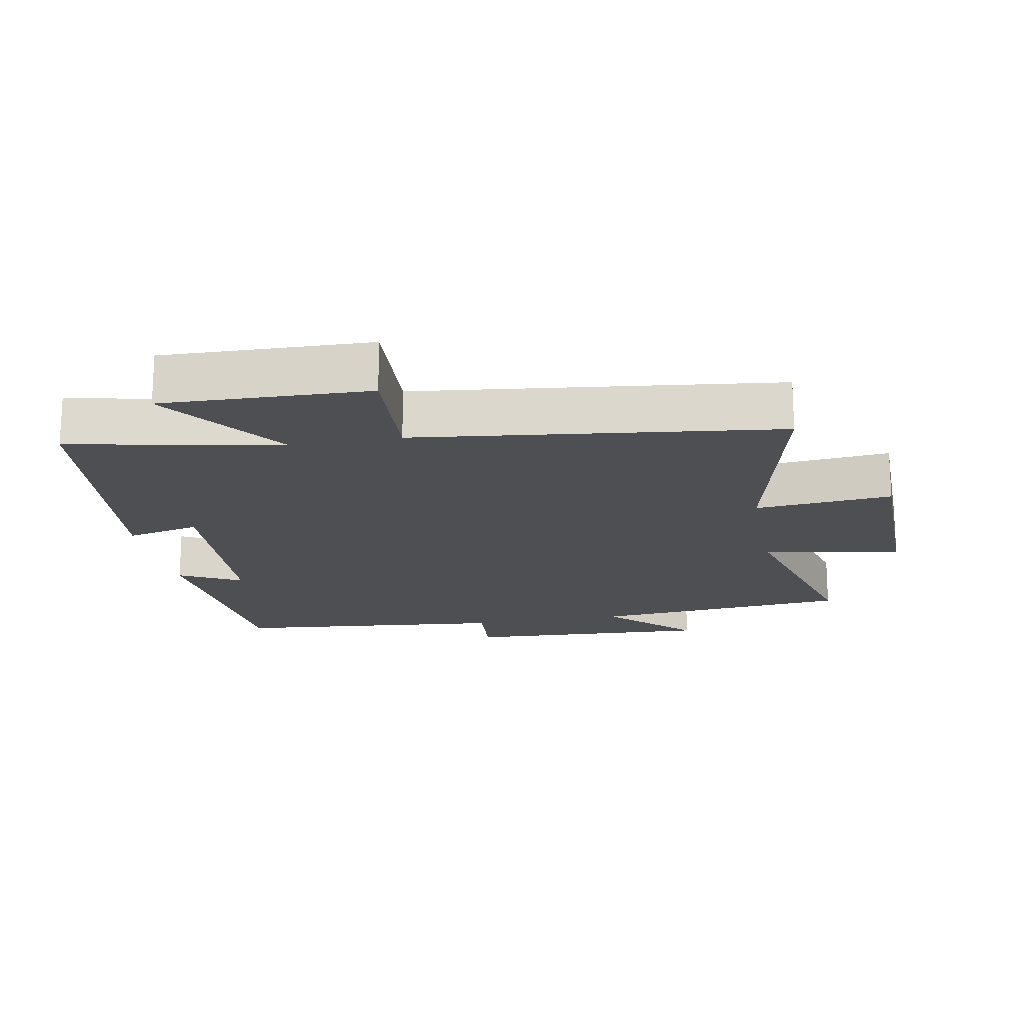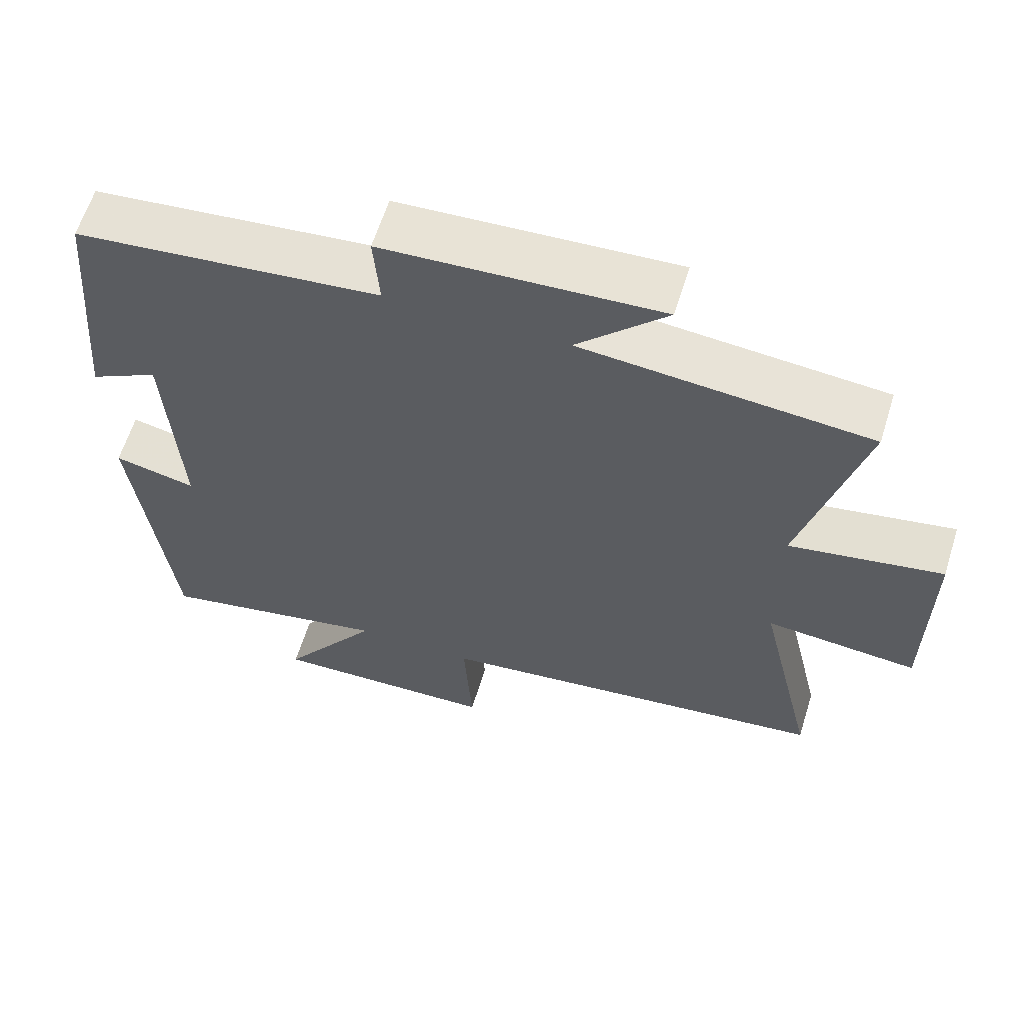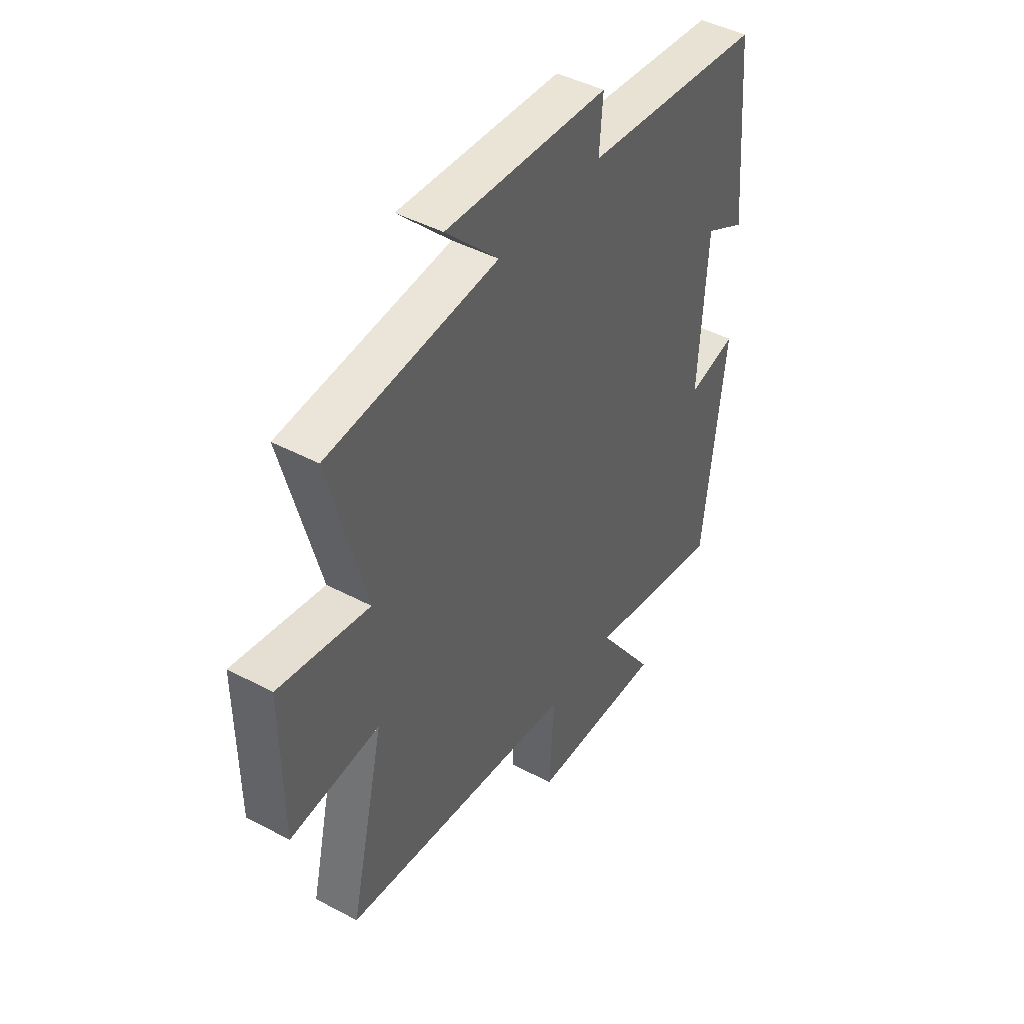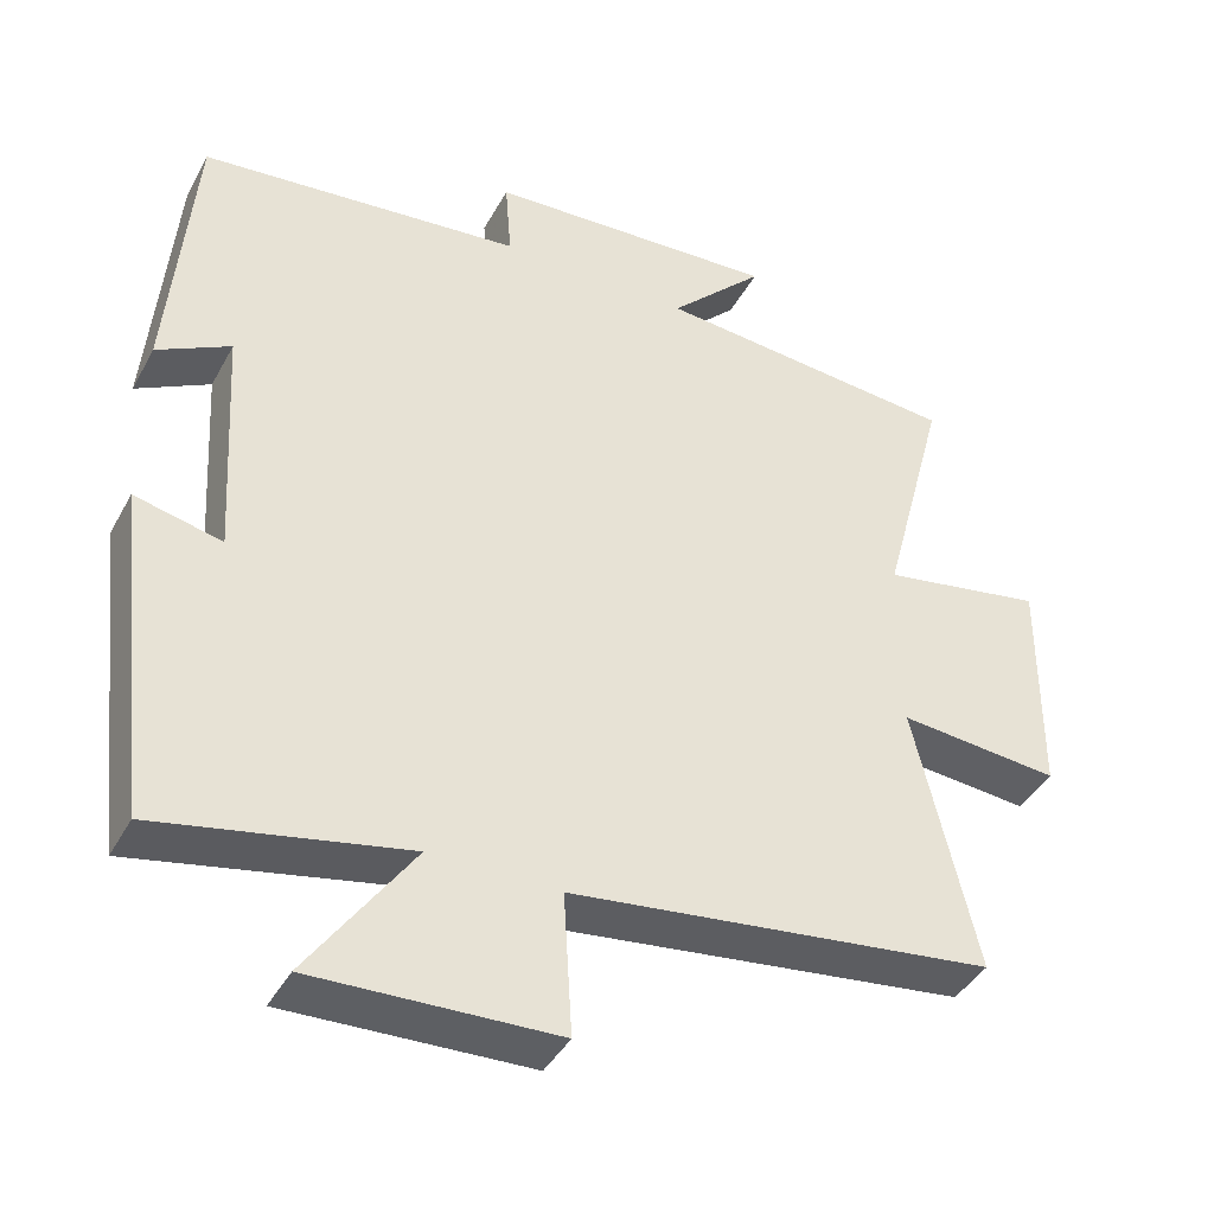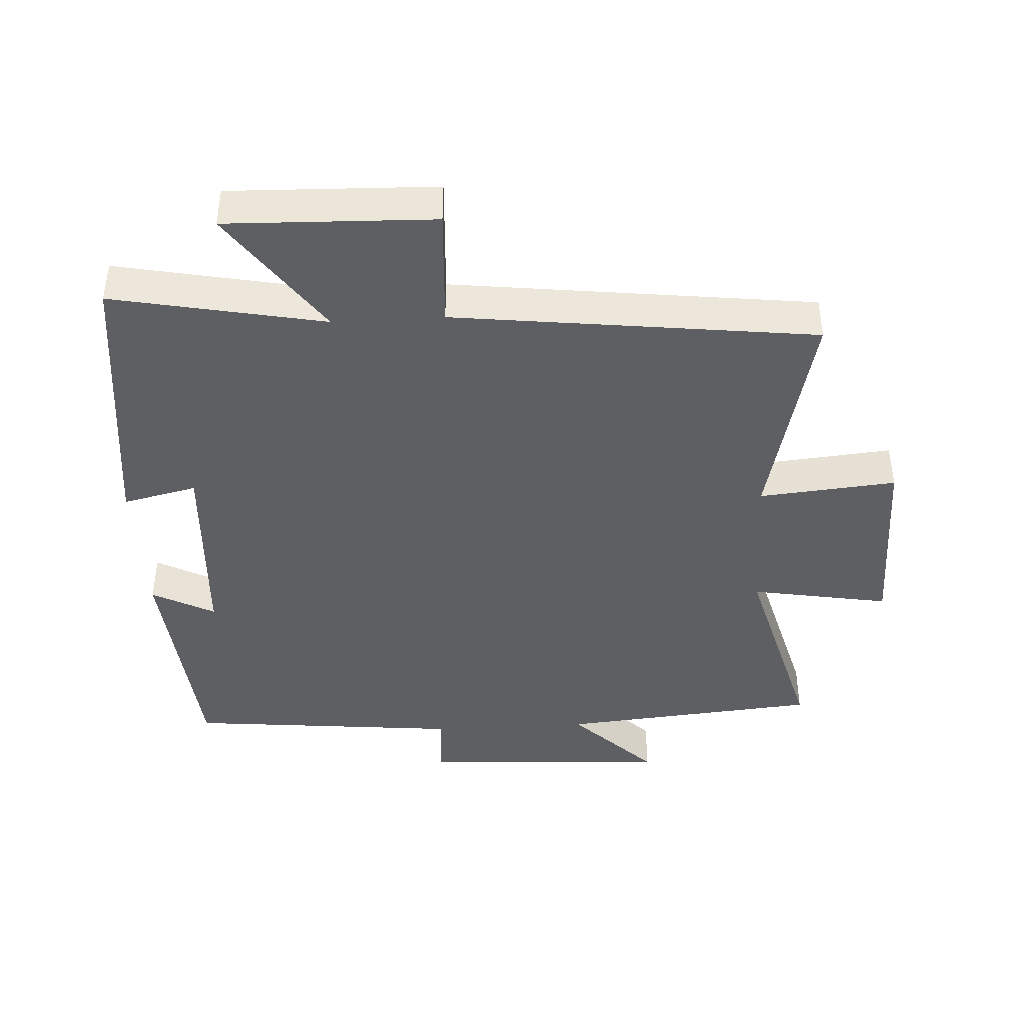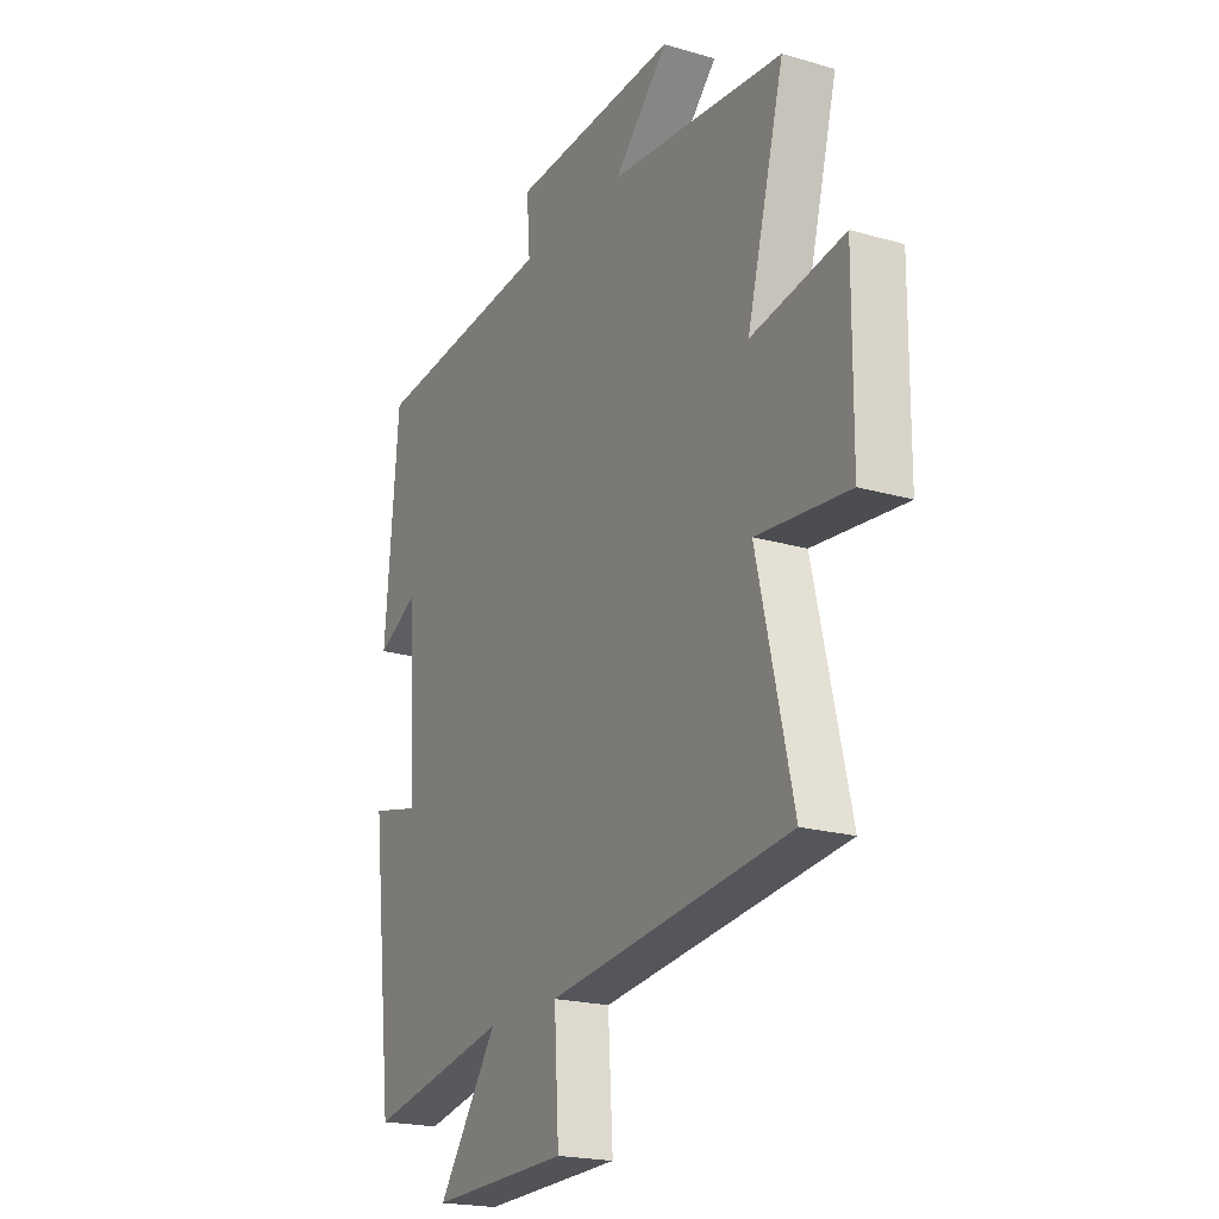
<metadata>
{"format":"obj","ext":"obj","renderer":"f3d","projection":"perspective","resolution":1024,"background":"white","views":[{"elev":-18.1,"azim":-169.3,"up":"+Y"},{"elev":61.4,"azim":-162.8,"up":"+Z"},{"elev":44.6,"azim":-58.2,"up":"+Z"},{"elev":-41.2,"azim":153.5,"up":"+Z"},{"elev":-41.8,"azim":-176.7,"up":"+Y"},{"elev":-20.5,"azim":-117.8,"up":"+Z"}]}
</metadata>
<code>
v 0.469 0.07 0.458
v 0.5 0.07 0.097
v 0.406 0.07 0.147
v 0.388 0.07 -0.159
v 0.5 0.07 -0.133
v 0.45 0.07 -0.564
v 0.131 0.07 -0.5
v 0.266 0.07 -0.693
v -0.046 0.07 -0.683
v -0.035 0.07 -0.5
v -0.58 0.07 -0.433
v -0.5 0.07 -0.089
v -0.707 0.07 -0.108
v -0.709 0.07 0.184
v -0.5 0.07 0.147
v -0.584 0.07 0.464
v -0.192 0.07 0.5
v -0.314 0.07 0.623
v 0.062 0.07 0.603
v 0.054 0.07 0.5
v 0.469 0 0.458
v 0.5 0 0.097
v 0.406 0 0.147
v 0.388 0 -0.159
v 0.5 0 -0.133
v 0.45 0 -0.564
v 0.131 0 -0.5
v 0.266 0 -0.693
v -0.046 0 -0.683
v -0.035 0 -0.5
v -0.58 0 -0.433
v -0.5 0 -0.089
v -0.707 0 -0.108
v -0.709 0 0.184
v -0.5 0 0.147
v -0.584 0 0.464
v -0.192 0 0.5
v -0.314 0 0.623
v 0.062 0 0.603
v 0.054 0 0.5
f 17 18 19 20
f 15 16 17 20
f 15 20 1
f 12 13 14 15
f 12 15 1
f 10 11 12 1
f 7 8 9 10
f 7 10 1
f 4 5 6 7
f 3 4 7
f 3 7 1
f 1 2 3
f 40 39 38 37
f 40 37 36 35
f 21 40 35
f 35 34 33 32
f 21 35 32
f 21 32 31 30
f 30 29 28 27
f 21 30 27
f 27 26 25 24
f 27 24 23
f 21 27 23
f 23 22 21
f 1 21 22 2
f 2 22 23 3
f 3 23 24 4
f 4 24 25 5
f 5 25 26 6
f 6 26 27 7
f 7 27 28 8
f 8 28 29 9
f 9 29 30 10
f 10 30 31 11
f 11 31 32 12
f 12 32 33 13
f 13 33 34 14
f 14 34 35 15
f 15 35 36 16
f 16 36 37 17
f 17 37 38 18
f 18 38 39 19
f 19 39 40 20
f 20 40 21 1

</code>
